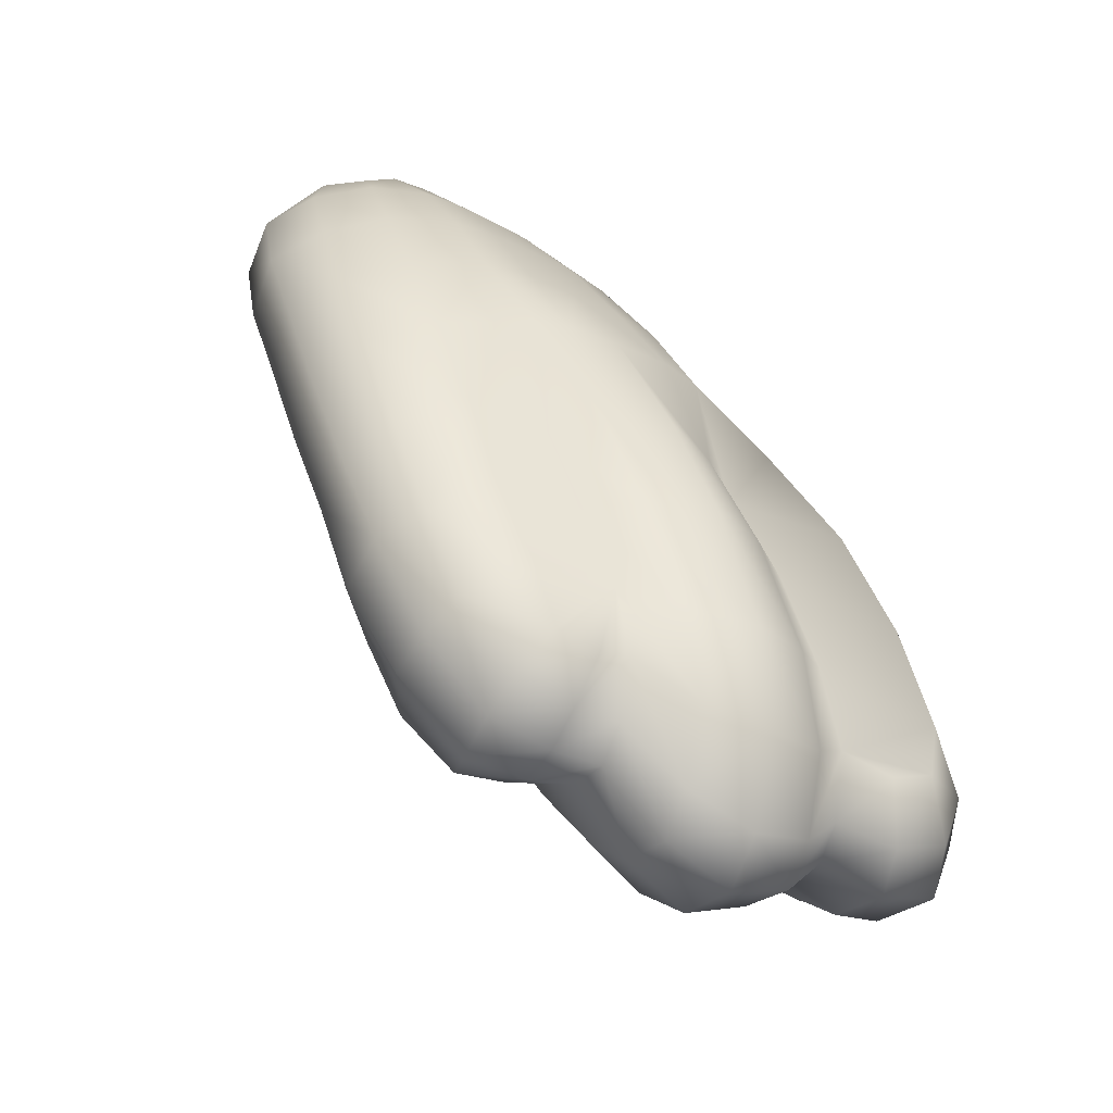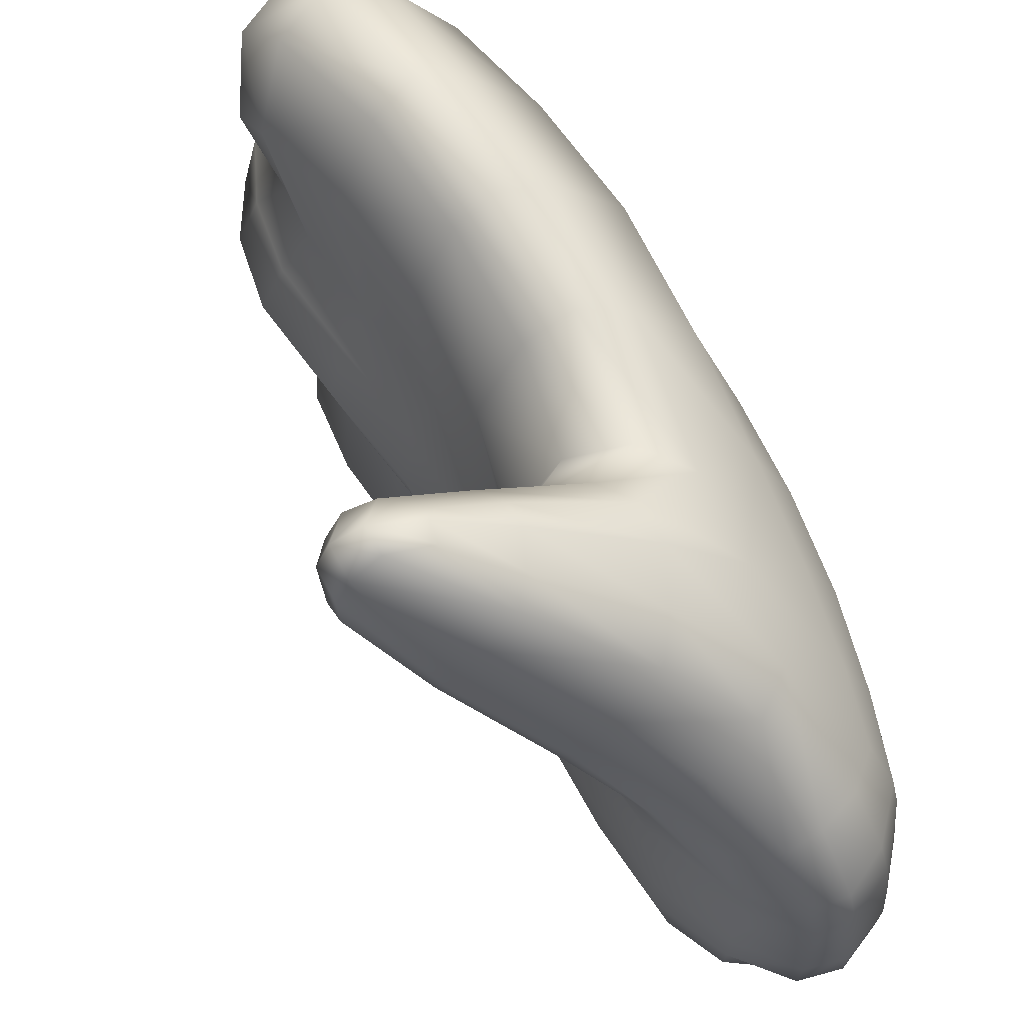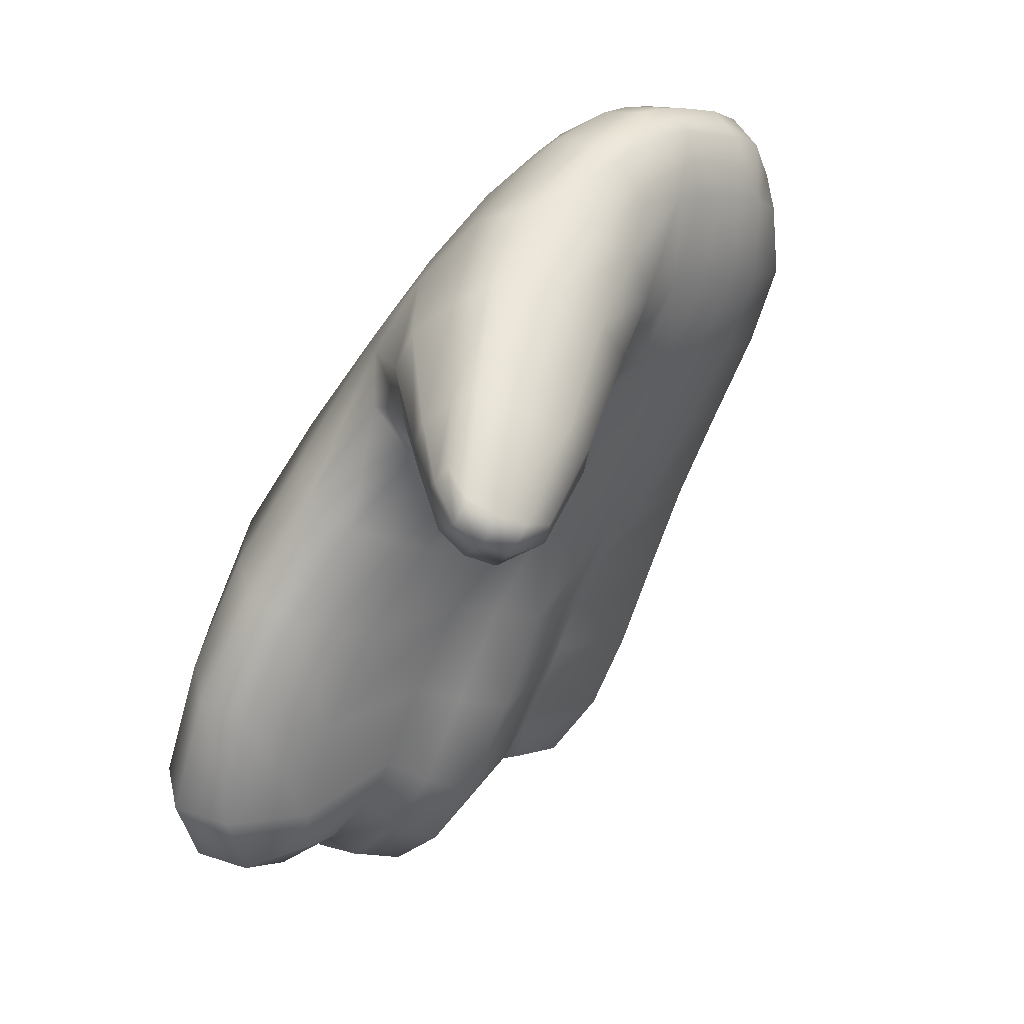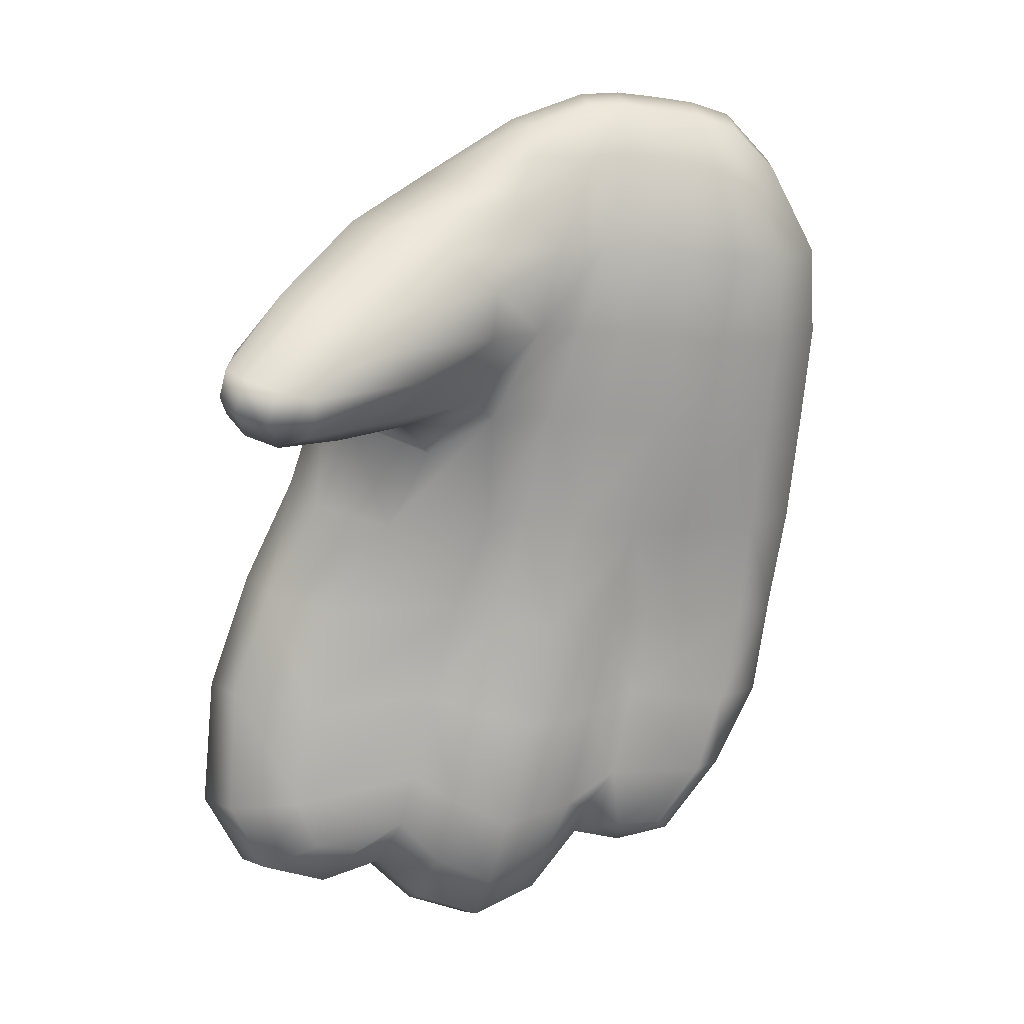
<metadata>
{"format":"obj","ext":"obj","renderer":"f3d","projection":"perspective","resolution":1024,"background":"white","views":[{"elev":-29.8,"azim":-119.0,"up":"+Y"},{"elev":49.5,"azim":125.0,"up":"+Z"},{"elev":10.7,"azim":50.6,"up":"+Y"},{"elev":-8.7,"azim":86.3,"up":"+Y"}]}
</metadata>
<code>
g Hand_Open_R
v -0.6252 0.1773 0.2197
v -0.609 0.1904 0.2041
v -0.6106 0.2013 0.1861
v -0.6281 0.1857 0.1958
v -0.6115 0.1861 0.1707
v -0.5944 0.2106 0.1645
v -0.5988 0.2207 0.1815
v -0.5918 0.2089 0.2299
v -0.6008 0.1916 0.2219
v -0.6157 0.1829 0.2449
v -0.6069 0.2073 0.2591
v -0.6315 0.1702 0.1778
v -0.5863 0.2547 0.1757
v -0.5811 0.248 0.157
v -0.5691 0.2868 0.1471
v -0.5739 0.2913 0.1643
v -0.5817 0.2478 0.2254
v -0.5687 0.2879 0.2136
v -0.5808 0.2968 0.2431
v -0.594 0.2553 0.2576
v -0.5508 0.3238 0.1521
v -0.5561 0.3228 0.1937
v -0.5271 0.363 0.1517
v -0.5353 0.3502 0.1775
v -0.5441 0.3645 0.2091
v -0.5673 0.3332 0.2226
v -0.5114 0.367 0.1602
v -0.5166 0.3578 0.1879
v -0.5237 0.3686 0.2134
v -0.4802 0.3522 0.1954
v -0.4845 0.3458 0.2131
v -0.4588 0.3416 0.2245
v -0.4593 0.3379 0.2354
v -0.4896 0.3534 0.2306
v -0.4617 0.343 0.2482
v -0.53 0.3647 0.1287
v -0.5504 0.3242 0.1372
v -0.495 0.3665 0.2421
v -0.4671 0.3521 0.2553
v -0.5301 0.3852 0.2247
v -0.5529 0.3845 0.221
v -0.5794 0.3449 0.2348
v -0.5947 0.3056 0.2535
v -0.6089 0.2613 0.2685
v -0.6264 0.2123 0.2717
v -0.6358 0.1864 0.2554
v -0.6438 0.1788 0.227
v -0.6451 0.1854 0.2003
v -0.6521 0.1696 0.1817
v -0.6559 0.1628 0.1563
v -0.6324 0.1627 0.1528
v -0.6377 0.1746 0.1278
v -0.6108 0.1767 0.148
v -0.6187 0.187 0.1245
v -0.6028 0.2097 0.1143
v -0.593 0.201 0.1413
v -0.5795 0.2418 0.1322
v -0.5886 0.248 0.1061
v -0.5764 0.2859 0.09893
v -0.5678 0.2824 0.1235
v -0.5568 0.3227 0.0908
v -0.5535 0.3236 0.1156
v -0.5365 0.3638 0.0839
v -0.5327 0.3649 0.1067
v -0.6574 0.1748 0.1305
v -0.5189 0.3968 0.07809
v -0.5151 0.3976 0.09904
v -0.5065 0.4292 0.07275
v -0.5037 0.43 0.09142
v -0.5005 0.4635 0.08512
v -0.5025 0.4622 0.07147
v -0.5093 0.4864 0.06768
v -0.5068 0.4879 0.08373
v -0.521 0.4969 0.06921
v -0.5182 0.4981 0.08563
v -0.5156 0.4987 0.1009
v -0.5046 0.4893 0.09871
v -0.5028 0.4886 0.1137
v -0.4959 0.4645 0.1119
v -0.4898 0.4623 0.137
v -0.5013 0.4788 0.1398
v -0.4854 0.4429 0.1461
v -0.4982 0.4261 0.1257
v -0.4736 0.4183 0.1733
v -0.4837 0.4055 0.1521
v -0.5075 0.3948 0.1341
v -0.4953 0.3889 0.1529
v -0.4792 0.4294 0.1934
v -0.4942 0.4535 0.1659
v -0.4538 0.3848 0.2058
v -0.4606 0.3757 0.1901
v -0.4417 0.3557 0.2355
v -0.4455 0.3533 0.2216
v -0.447 0.3442 0.2389
v -0.4488 0.3459 0.2215
v -0.4428 0.3603 0.2477
v -0.4483 0.3487 0.2508
v -0.4698 0.3652 0.1845
v -0.4585 0.3936 0.2238
v -0.5116 0.4597 0.182
v -0.5116 0.4849 0.1448
v -0.5137 0.4969 0.1162
v -0.4693 0.3998 0.2353
v -0.4933 0.4354 0.2092
v -0.4511 0.3658 0.255
v -0.4555 0.3562 0.2573
v -0.5123 0.3969 0.117
v -0.5019 0.4288 0.1084
v -0.4983 0.4644 0.09856
v -0.6379 0.1954 0.08956
v -0.6209 0.2014 0.09092
v -0.617 0.2026 0.0733
v -0.6347 0.2006 0.06848
v -0.6061 0.2248 0.05796
v -0.6258 0.2293 0.04658
v -0.6105 0.2236 0.09422
v -0.5963 0.255 0.04883
v -0.6169 0.2614 0.03108
v -0.6035 0.2979 0.02596
v -0.5845 0.2917 0.04223
v -0.5968 0.257 0.08744
v -0.5842 0.2918 0.08188
v -0.57 0.327 0.03893
v -0.5885 0.3349 0.01997
v -0.5512 0.365 0.03531
v -0.5597 0.3234 0.07396
v -0.5417 0.3628 0.06139
v -0.5708 0.3742 0.01637
v -0.6513 0.2078 0.06783
v -0.6537 0.1996 0.09028
v -0.6378 0.2709 0.03156
v -0.6455 0.235 0.04719
v -0.6117 0.3471 0.01515
v -0.6274 0.3066 0.0218
v -0.5935 0.3864 0.01204
v -0.554 0.4082 0.01384
v -0.577 0.418 0.0108
v -0.5376 0.4394 0.0167
v -0.5178 0.4298 0.03382
v -0.5331 0.3991 0.03257
v -0.5238 0.3961 0.0574
v -0.5106 0.428 0.05431
v -0.5229 0.4698 0.0355
v -0.5088 0.457 0.04558
v -0.505 0.4604 0.05798
v -0.5129 0.4831 0.05246
v -0.5578 0.4499 0.01514
v -0.5388 0.4788 0.03493
v -0.5252 0.4936 0.05381
v -0.6201 0.2085 0.1066
v -0.6363 0.1986 0.1087
v -0.6513 0.1997 0.1108
v -0.6575 0.191 0.2243
v -0.6438 0.1788 0.227
v -0.6451 0.1854 0.2003
v -0.6558 0.1966 0.2003
v -0.6693 0.2116 0.2162
v -0.6645 0.2196 0.1984
v -0.6685 0.2168 0.2334
v -0.6645 0.2383 0.2398
v -0.6622 0.2511 0.1926
v -0.645 0.2234 0.2633
v -0.6528 0.1993 0.2494
v -0.6264 0.2123 0.2717
v -0.6358 0.1864 0.2554
v -0.6768 0.2106 0.1805
v -0.6773 0.2465 0.1753
v -0.6651 0.1827 0.1818
v -0.6521 0.1696 0.1817
v -0.65 0.2831 0.2372
v -0.6272 0.2708 0.2602
v -0.6349 0.3272 0.2261
v -0.6534 0.2892 0.1843
v -0.6387 0.3259 0.1734
v -0.6129 0.3158 0.2466
v -0.6089 0.2613 0.2685
v -0.5947 0.3056 0.2535
v -0.6149 0.369 0.2081
v -0.6341 0.377 0.1633
v -0.5938 0.407 0.1902
v -0.6133 0.4105 0.1581
v -0.5949 0.3571 0.2283
v -0.5594 0.4048 0.2152
v -0.5794 0.3449 0.2348
v -0.5529 0.3845 0.221
v -0.5301 0.3852 0.2247
v -0.5299 0.4022 0.2274
v -0.495 0.3665 0.2421
v -0.4939 0.3787 0.2458
v -0.4671 0.3521 0.2553
v -0.4752 0.3664 0.2529
v -0.6387 0.3788 0.1475
v -0.6198 0.4103 0.1378
v -0.6516 0.3314 0.157
v -0.6668 0.293 0.1663
v -0.4555 0.3562 0.2573
v -0.4696 0.3692 0.2549
v -0.465 0.3752 0.2526
v -0.4511 0.3658 0.255
v -0.4798 0.3953 0.2397
v -0.49 0.3872 0.2445
v -0.4693 0.3998 0.2353
v -0.5075 0.4279 0.2165
v -0.5227 0.4157 0.2245
v -0.5302 0.4564 0.1863
v -0.5455 0.4328 0.2038
v -0.5589 0.4639 0.1591
v -0.5756 0.4375 0.1755
v -0.5942 0.4403 0.1459
v -0.5737 0.4666 0.1337
v -0.5116 0.4597 0.182
v -0.4933 0.4354 0.2092
v -0.5488 0.4804 0.1422
v -0.5538 0.4882 0.1238
v -0.5284 0.4868 0.1476
v -0.5324 0.4967 0.1203
v -0.5116 0.4849 0.1448
v -0.5137 0.4969 0.1162
v -0.535 0.4989 0.1053
v -0.5156 0.4987 0.1009
v -0.5576 0.489 0.1096
v -0.5794 0.4664 0.1182
v -0.6003 0.4402 0.1279
v -0.5833 0.4657 0.102
v -0.6043 0.4393 0.1093
v -0.6082 0.438 0.0907
v -0.5866 0.4654 0.08567
v -0.5608 0.4883 0.09512
v -0.563 0.4883 0.08045
v -0.5378 0.499 0.09013
v -0.5401 0.498 0.07399
v -0.5182 0.4981 0.08563
v -0.521 0.4969 0.06921
v -0.6271 0.4086 0.09594
v -0.6237 0.4092 0.1167
v -0.6468 0.3753 0.1019
v -0.6427 0.3775 0.1241
v -0.6583 0.3301 0.1093
v -0.663 0.3346 0.134
v -0.6713 0.2919 0.1167
v -0.678 0.2941 0.1418
v -0.688 0.2453 0.1503
v -0.6823 0.2474 0.1258
v -0.6817 0.2148 0.1305
v -0.6862 0.2078 0.1553
v -0.6705 0.1884 0.1309
v -0.6715 0.1777 0.1565
v -0.6574 0.1748 0.1305
v -0.6559 0.1628 0.1563
v -0.6616 0.2114 0.1114
v -0.6513 0.1997 0.1108
v -0.6693 0.2317 0.1113
v -0.6681 0.2578 0.1067
v -0.6604 0.29 0.09839
v -0.665 0.2899 0.06426
v -0.6492 0.3252 0.09124
v -0.6543 0.3251 0.05699
v -0.6509 0.2781 0.04428
v -0.6411 0.3157 0.03537
v -0.6378 0.2709 0.03156
v -0.6274 0.3066 0.0218
v -0.6468 0.3726 0.08751
v -0.6397 0.3644 0.05141
v -0.6285 0.4071 0.07521
v -0.6215 0.4015 0.048
v -0.609 0.3947 0.02649
v -0.6266 0.3565 0.02943
v -0.5935 0.3864 0.01204
v -0.6117 0.3471 0.01515
v -0.6733 0.2543 0.07311
v -0.6751 0.2322 0.08013
v -0.6746 0.2278 0.09669
v -0.6645 0.219 0.0716
v -0.6655 0.211 0.09244
v -0.6513 0.2078 0.06783
v -0.6537 0.1996 0.09028
v -0.6589 0.2449 0.0537
v -0.6455 0.235 0.04719
v -0.577 0.418 0.0108
v -0.5927 0.4262 0.02526
v -0.5578 0.4499 0.01514
v -0.5732 0.457 0.02807
v -0.6046 0.4325 0.04601
v -0.5851 0.4612 0.04701
v -0.5883 0.4645 0.06918
v -0.6102 0.4362 0.07202
v -0.5648 0.4869 0.06594
v -0.5661 0.4799 0.05296
v -0.5434 0.4948 0.05857
v -0.5526 0.482 0.04048
v -0.5252 0.4936 0.05381
v -0.5388 0.4788 0.03493
v -0.6106 0.2013 0.1861
v -0.609 0.1904 0.2041
v -0.6008 0.1916 0.2219
g Hand_Open_R_0
f 3 2 1
f 4 3 1
f 5 3 4
f 5 6 3
f 6 7 3
f 3 7 8
f 3 8 9
f 9 8 10
f 2 9 10
f 1 2 10
f 8 11 10
f 12 5 4
f 7 6 13
f 8 7 13
f 6 14 13
f 14 15 13
f 15 16 13
f 17 13 16
f 17 8 13
f 18 17 16
f 17 18 19
f 20 17 19
f 8 17 20
f 11 8 20
f 18 16 21
f 22 18 21
f 18 22 19
f 22 21 23
f 24 22 23
f 22 24 25
f 26 22 25
f 22 26 19
f 24 23 27
f 28 24 27
f 25 24 28
f 29 25 28
f 28 27 30
f 31 28 30
f 29 28 31
f 31 30 32
f 33 31 32
f 34 31 33
f 34 29 31
f 35 34 33
f 36 23 21
f 37 36 21
f 38 34 35
f 39 38 35
f 40 29 34
f 38 40 34
f 41 25 29
f 40 41 29
f 26 25 41
f 42 26 41
f 26 42 19
f 42 43 19
f 20 19 43
f 44 20 43
f 11 20 44
f 45 11 44
f 11 45 10
f 45 46 10
f 1 10 46
f 47 1 46
f 4 1 47
f 48 4 47
f 12 4 48
f 49 12 48
f 12 49 50
f 51 12 50
f 52 51 50
f 53 51 52
f 54 53 52
f 54 55 53
f 55 56 53
f 56 55 57
f 55 58 57
f 58 59 57
f 59 60 57
f 59 61 60
f 61 62 60
f 61 63 62
f 63 64 62
f 65 52 50
f 63 66 64
f 66 67 64
f 66 68 67
f 68 69 67
f 69 68 70
f 68 71 70
f 71 72 70
f 72 73 70
f 72 74 73
f 74 75 73
f 75 76 73
f 76 77 73
f 73 77 70
f 77 76 78
f 77 78 79
f 80 79 78
f 81 80 78
f 80 82 79
f 82 83 79
f 82 84 83
f 84 85 83
f 86 83 85
f 87 86 85
f 84 82 88
f 82 89 88
f 89 82 80
f 81 89 80
f 84 90 85
f 90 91 85
f 87 85 91
f 90 92 91
f 92 93 91
f 92 94 93
f 94 95 93
f 94 92 96
f 92 90 96
f 97 94 96
f 98 91 93
f 95 98 93
f 98 87 91
f 90 99 96
f 84 88 99
f 90 84 99
f 89 100 88
f 100 89 81
f 101 100 81
f 101 81 102
f 81 78 102
f 76 102 78
f 99 103 96
f 104 103 99
f 100 104 88
f 88 104 99
f 103 105 96
f 97 96 105
f 106 97 105
f 98 95 32
f 30 98 32
f 87 98 30
f 27 87 30
f 86 87 27
f 23 86 27
f 107 86 23
f 107 108 86
f 108 83 86
f 83 108 79
f 108 109 79
f 109 77 79
f 36 107 23
f 33 32 95
f 94 33 95
f 33 94 35
f 94 97 35
f 35 97 39
f 97 106 39
f 77 109 70
f 69 70 109
f 108 69 109
f 108 107 67
f 69 108 67
f 107 36 64
f 67 107 64
f 64 36 62
f 36 37 62
f 62 37 60
f 37 15 60
f 15 37 16
f 37 21 16
f 60 15 57
f 15 14 57
f 56 57 14
f 6 56 14
f 56 6 53
f 6 5 53
f 53 5 51
f 5 12 51
f 112 111 110
f 113 112 110
f 114 112 113
f 112 114 111
f 115 114 113
f 114 116 111
f 114 115 117
f 115 118 117
f 117 118 119
f 120 117 119
f 117 120 121
f 114 117 121
f 116 114 121
f 120 122 121
f 123 120 119
f 120 123 122
f 124 123 119
f 125 123 124
f 123 125 126
f 123 126 122
f 125 127 126
f 128 125 124
f 115 113 129
f 129 113 130
f 113 110 130
f 118 131 119
f 132 131 118
f 132 115 129
f 115 132 118
f 128 124 133
f 133 124 134
f 131 134 119
f 124 119 134
f 135 128 133
f 136 128 135
f 137 136 135
f 138 136 137
f 138 139 136
f 139 140 136
f 140 139 141
f 139 142 141
f 139 138 143
f 144 139 143
f 142 139 144
f 144 143 145
f 145 142 144
f 143 146 145
f 147 138 137
f 138 147 143
f 147 148 143
f 143 148 146
f 148 149 146
f 136 140 128
f 140 125 128
f 140 141 127
f 125 140 127
f 149 74 146
f 74 72 146
f 146 72 145
f 72 71 145
f 68 142 145
f 71 68 145
f 142 68 141
f 68 66 141
f 66 63 127
f 141 66 127
f 127 63 126
f 63 61 126
f 126 61 122
f 61 59 122
f 122 59 121
f 59 58 121
f 116 121 58
f 55 116 58
f 116 55 150
f 55 54 150
f 150 54 151
f 54 52 151
f 151 52 152
f 52 65 152
f 110 151 152
f 130 110 152
f 111 150 151
f 110 111 151
f 111 116 150
f 155 154 153
f 156 155 153
f 156 153 157
f 158 156 157
f 158 157 159
f 157 153 159
f 159 160 158
f 160 161 158
f 162 160 159
f 163 162 159
f 153 163 159
f 153 154 163
f 164 162 163
f 165 164 163
f 154 165 163
f 166 158 161
f 167 166 161
f 168 156 158
f 166 168 158
f 169 155 156
f 168 169 156
f 170 160 162
f 160 170 161
f 171 170 162
f 162 164 171
f 170 171 172
f 170 172 173
f 170 173 161
f 172 174 173
f 171 175 172
f 171 176 175
f 164 176 171
f 176 177 175
f 172 178 174
f 178 179 174
f 178 180 179
f 180 181 179
f 178 182 180
f 182 178 172
f 175 182 172
f 182 183 180
f 182 184 183
f 184 182 175
f 177 184 175
f 184 185 183
f 183 185 186
f 187 183 186
f 187 186 188
f 189 187 188
f 189 188 190
f 191 189 190
f 192 179 181
f 193 192 181
f 192 194 179
f 194 174 179
f 194 195 174
f 195 173 174
f 161 173 195
f 167 161 195
f 190 196 191
f 196 197 191
f 197 196 198
f 196 199 198
f 198 200 197
f 200 201 197
f 197 201 191
f 202 200 198
f 199 202 198
f 200 203 201
f 203 204 201
f 203 205 204
f 205 206 204
f 206 205 207
f 208 206 207
f 208 207 209
f 207 210 209
f 211 205 203
f 212 211 203
f 212 203 200
f 202 212 200
f 207 213 210
f 213 214 210
f 213 215 214
f 207 205 215
f 213 207 215
f 215 216 214
f 215 217 216
f 205 211 217
f 215 205 217
f 217 218 216
f 219 216 218
f 220 219 218
f 221 214 216
f 219 221 216
f 222 210 214
f 221 222 214
f 223 209 210
f 222 223 210
f 208 209 181
f 180 208 181
f 206 208 180
f 183 206 180
f 206 183 187
f 204 206 187
f 204 187 189
f 201 204 189
f 201 189 191
f 223 222 224
f 225 223 224
f 226 225 224
f 227 226 224
f 227 224 228
f 229 227 228
f 229 228 230
f 231 229 230
f 231 230 232
f 233 231 232
f 226 234 225
f 234 235 225
f 234 236 235
f 236 237 235
f 236 238 237
f 238 239 237
f 238 240 239
f 240 241 239
f 242 241 240
f 243 242 240
f 243 244 242
f 244 245 242
f 244 246 245
f 246 247 245
f 246 248 247
f 248 249 247
f 249 169 247
f 169 168 247
f 247 168 245
f 168 166 245
f 245 166 242
f 166 167 242
f 242 167 241
f 167 195 241
f 241 195 239
f 195 194 239
f 248 246 250
f 251 248 250
f 246 244 252
f 250 246 252
f 244 243 253
f 252 244 253
f 253 243 254
f 253 254 255
f 255 254 256
f 257 255 256
f 258 255 257
f 259 258 257
f 260 258 259
f 261 260 259
f 257 256 262
f 263 257 262
f 263 262 264
f 265 263 264
f 265 266 263
f 266 267 263
f 267 259 257
f 263 267 257
f 266 268 267
f 268 269 267
f 269 261 259
f 267 269 259
f 270 255 258
f 270 253 255
f 270 271 253
f 271 272 253
f 271 273 272
f 273 274 272
f 273 275 274
f 275 276 274
f 277 273 271
f 270 277 271
f 278 275 273
f 277 278 273
f 277 270 258
f 277 258 260
f 278 277 260
f 279 268 266
f 272 252 253
f 272 274 252
f 274 250 252
f 274 276 250
f 276 251 250
f 281 279 280
f 282 281 280
f 282 280 283
f 284 282 283
f 284 283 285
f 283 286 285
f 284 285 287
f 288 284 287
f 282 284 288
f 288 287 289
f 290 288 289
f 290 282 288
f 281 282 290
f 290 289 291
f 292 290 291
f 292 281 290
f 283 265 286
f 283 280 265
f 265 264 286
f 280 266 265
f 280 279 266
f 264 234 286
f 236 234 264
f 262 236 264
f 238 236 262
f 256 238 262
f 240 238 256
f 254 240 256
f 243 240 254
f 234 226 286
f 286 226 285
f 226 227 285
f 285 227 287
f 227 229 287
f 287 229 289
f 229 231 289
f 289 231 291
f 231 233 291
f 295 294 293
f 193 181 209
f 223 193 209
f 193 223 225
f 235 193 225
f 192 193 235
f 237 192 235
f 194 192 237
f 239 194 237
f 222 221 228
f 224 222 228
f 228 221 230
f 221 219 230
f 230 219 232
f 219 220 232

</code>
